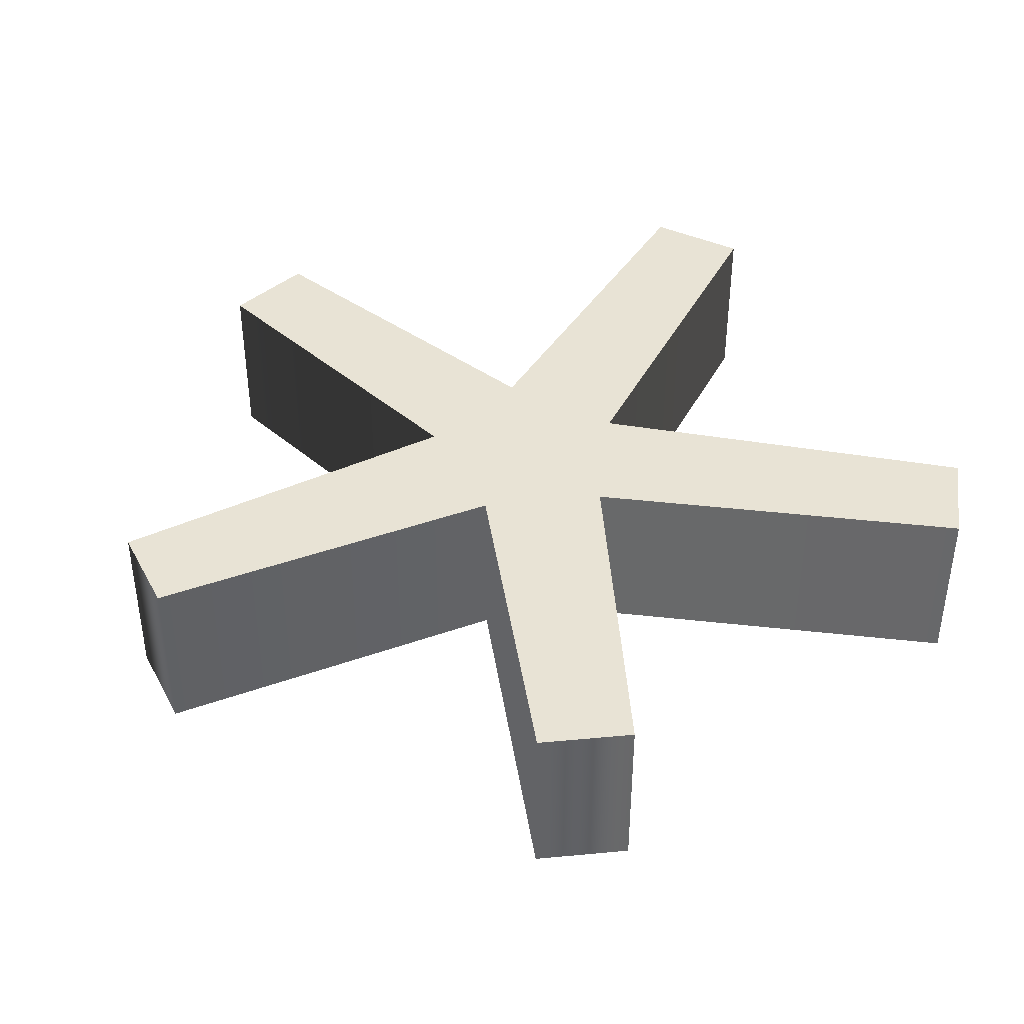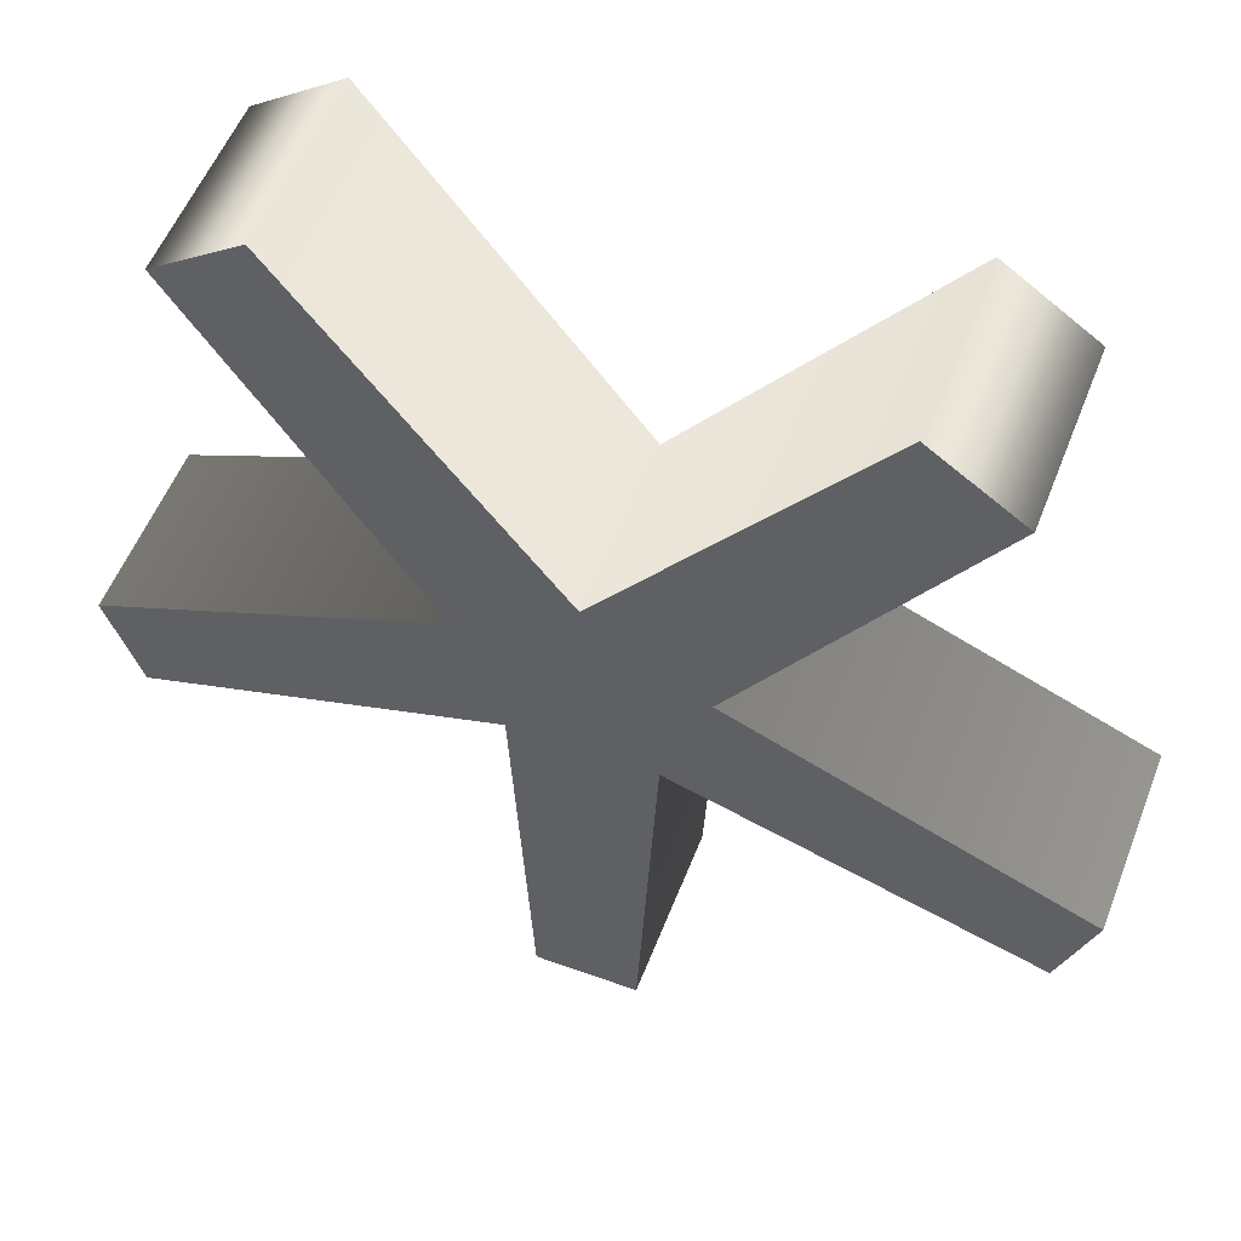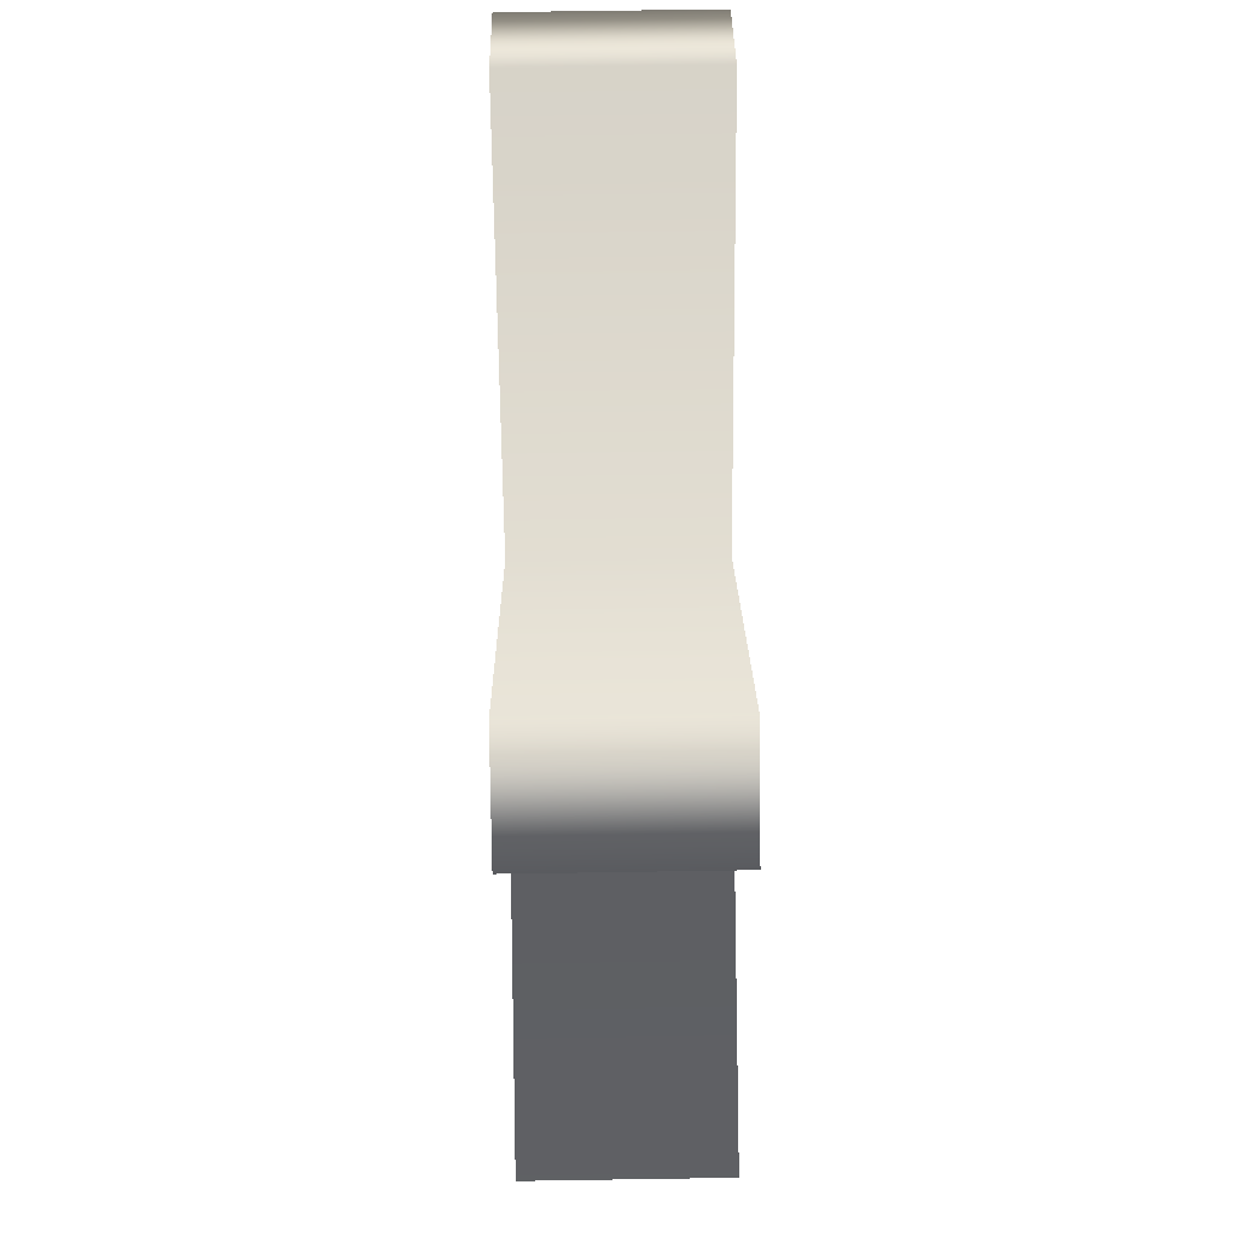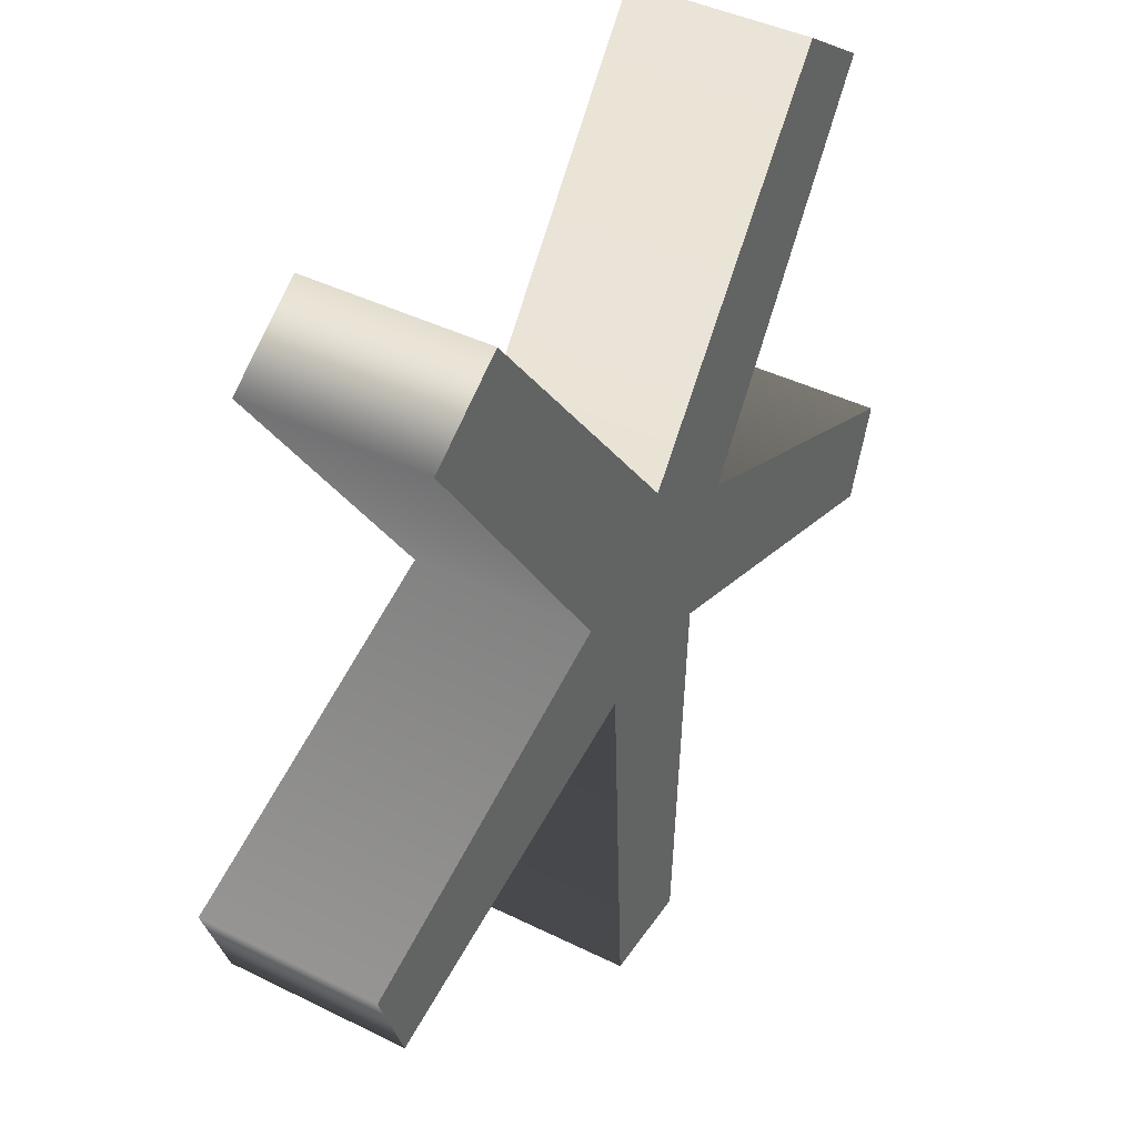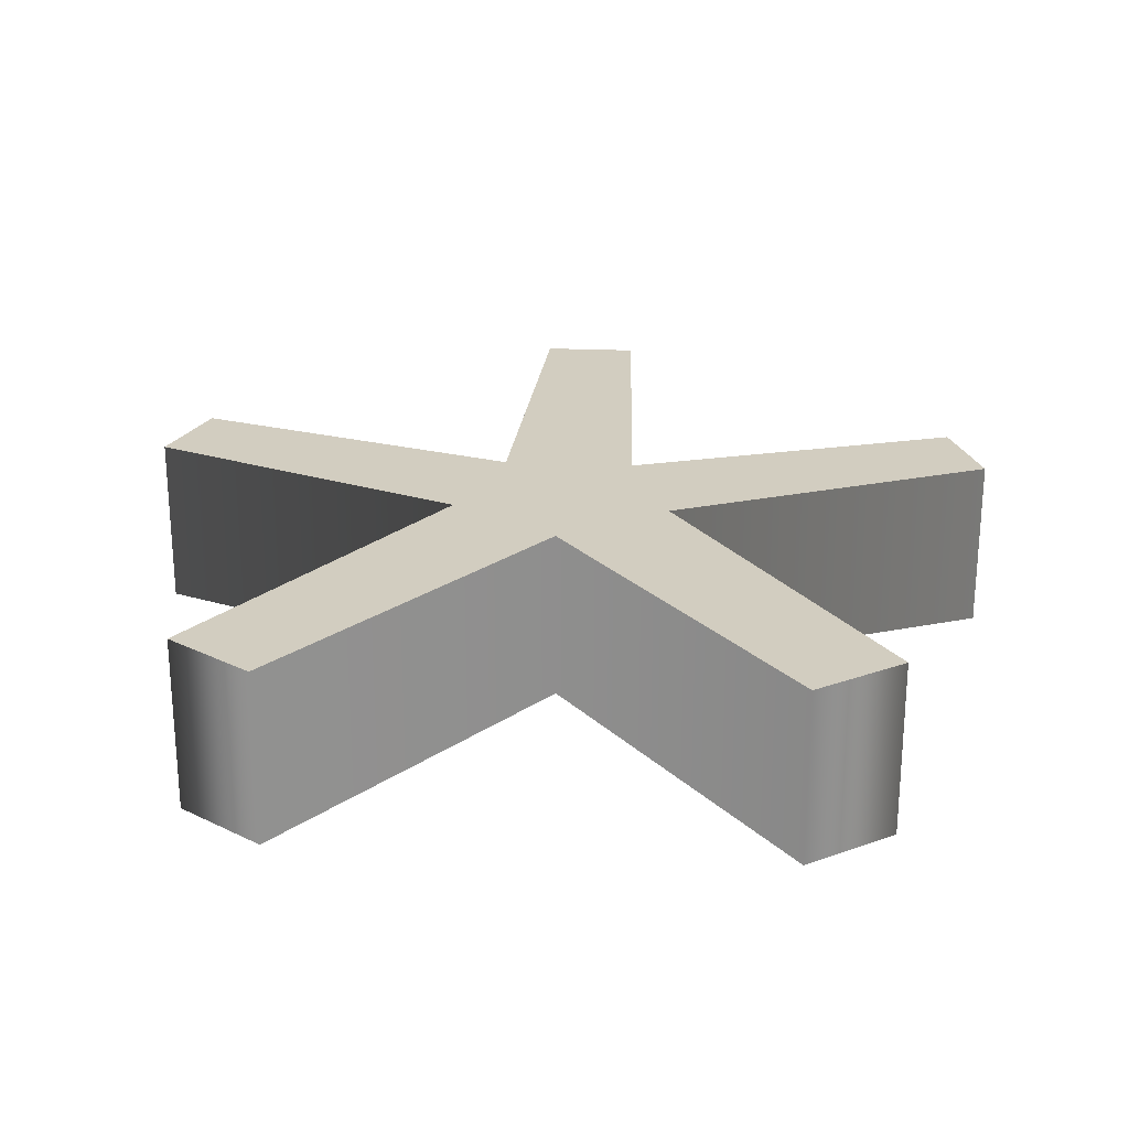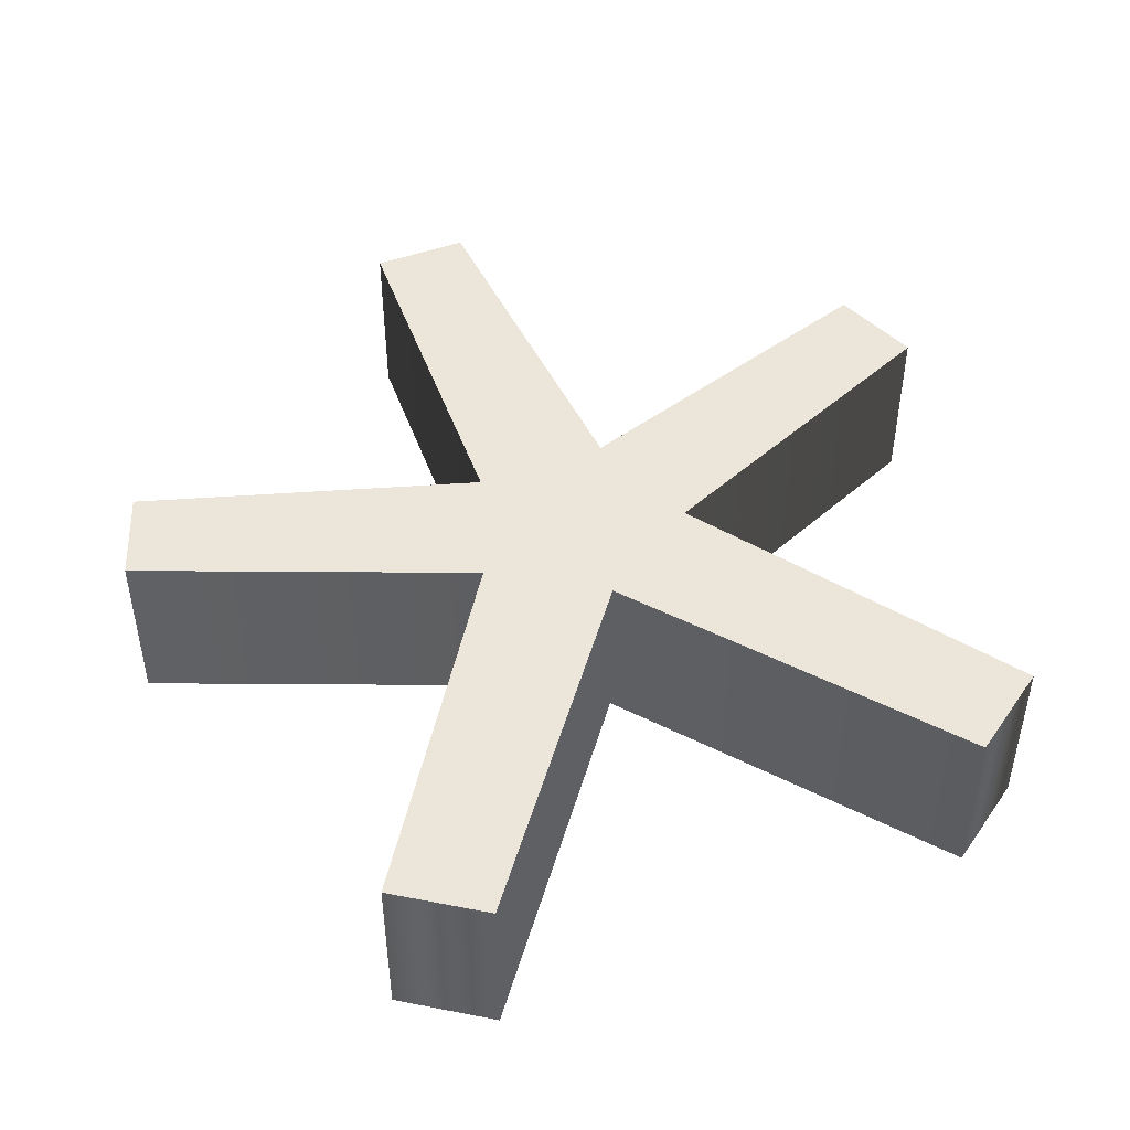
<metadata>
{"format":"obj","ext":"obj","renderer":"f3d","projection":"perspective","resolution":1024,"background":"white","views":[{"elev":41.1,"azim":-116.3,"up":"+Y"},{"elev":54.3,"azim":-159.0,"up":"+Z"},{"elev":68.2,"azim":-90.9,"up":"+Z"},{"elev":41.8,"azim":-59.1,"up":"+Z"},{"elev":24.4,"azim":4.1,"up":"+Y"},{"elev":47.2,"azim":-22.2,"up":"+Y"}]}
</metadata>
<code>
o Text_CUText
v -0.2791 0.1 0.5
v -0.3767 0.1 0.4326
v -0.1256 0.1 0.0618
v -0.5023 0.1 -0.09551
v -0.4651 0.1 -0.1989
v -0.07674 0.1 -0.07528
v -0.05581 0.1 -0.5
v 0.05581 0.1 -0.5
v 0.07674 0.1 -0.07528
v 0.4651 0.1 -0.1989
v 0.5023 0.1 -0.09551
v 0.1256 0.1 0.0618
v 0.3767 0.1 0.4326
v 0.2791 0.1 0.5
v 0 0.1 0.1427
v -0.2791 -0.1 0.5
v -0.3767 -0.1 0.4326
v -0.1256 -0.1 0.0618
v -0.5023 -0.1 -0.09551
v -0.4651 -0.1 -0.1989
v -0.07674 -0.1 -0.07528
v -0.05581 -0.1 -0.5
v 0.05581 -0.1 -0.5
v 0.07674 -0.1 -0.07528
v 0.4651 -0.1 -0.1989
v 0.5023 -0.1 -0.09551
v 0.1256 -0.1 0.0618
v 0.3767 -0.1 0.4326
v 0.2791 -0.1 0.5
v 0 -0.1 0.1427
v -0.2791 -0.1 0.5
v -0.2791 0.1 0.5
v -0.3767 -0.1 0.4326
v -0.3767 0.1 0.4326
v -0.1256 -0.1 0.0618
v -0.1256 0.1 0.0618
v -0.5023 -0.1 -0.09551
v -0.5023 0.1 -0.09551
v -0.4651 -0.1 -0.1989
v -0.4651 0.1 -0.1989
v -0.07674 -0.1 -0.07528
v -0.07674 0.1 -0.07528
v -0.05581 -0.1 -0.5
v -0.05581 0.1 -0.5
v 0.05581 -0.1 -0.5
v 0.05581 0.1 -0.5
v 0.07674 -0.1 -0.07528
v 0.07674 0.1 -0.07528
v 0.4651 -0.1 -0.1989
v 0.4651 0.1 -0.1989
v 0.5023 -0.1 -0.09551
v 0.5023 0.1 -0.09551
v 0.1256 -0.1 0.0618
v 0.1256 0.1 0.0618
v 0.3767 -0.1 0.4326
v 0.3767 0.1 0.4326
v 0.2791 -0.1 0.5
v 0.2791 0.1 0.5
v 0 -0.1 0.1427
v 0 0.1 0.1427
f 6 8 7
f 6 9 8
f 4 6 5
f 9 11 10
f 3 6 4
f 9 12 11
f 3 9 6
f 3 12 9
f 2 15 3
f 15 12 3
f 15 13 12
f 2 1 15
f 14 13 15
f 23 21 22
f 24 21 23
f 21 19 20
f 26 24 25
f 21 18 19
f 27 24 26
f 24 18 21
f 27 18 24
f 30 17 18
f 27 30 18
f 28 30 27
f 16 17 30
f 28 29 30
f 32 34 33 31
f 34 36 35 33
f 36 38 37 35
f 38 40 39 37
f 40 42 41 39
f 42 44 43 41
f 44 46 45 43
f 46 48 47 45
f 48 50 49 47
f 50 52 51 49
f 52 54 53 51
f 54 56 55 53
f 56 58 57 55
f 58 60 59 57
f 60 32 31 59

</code>
